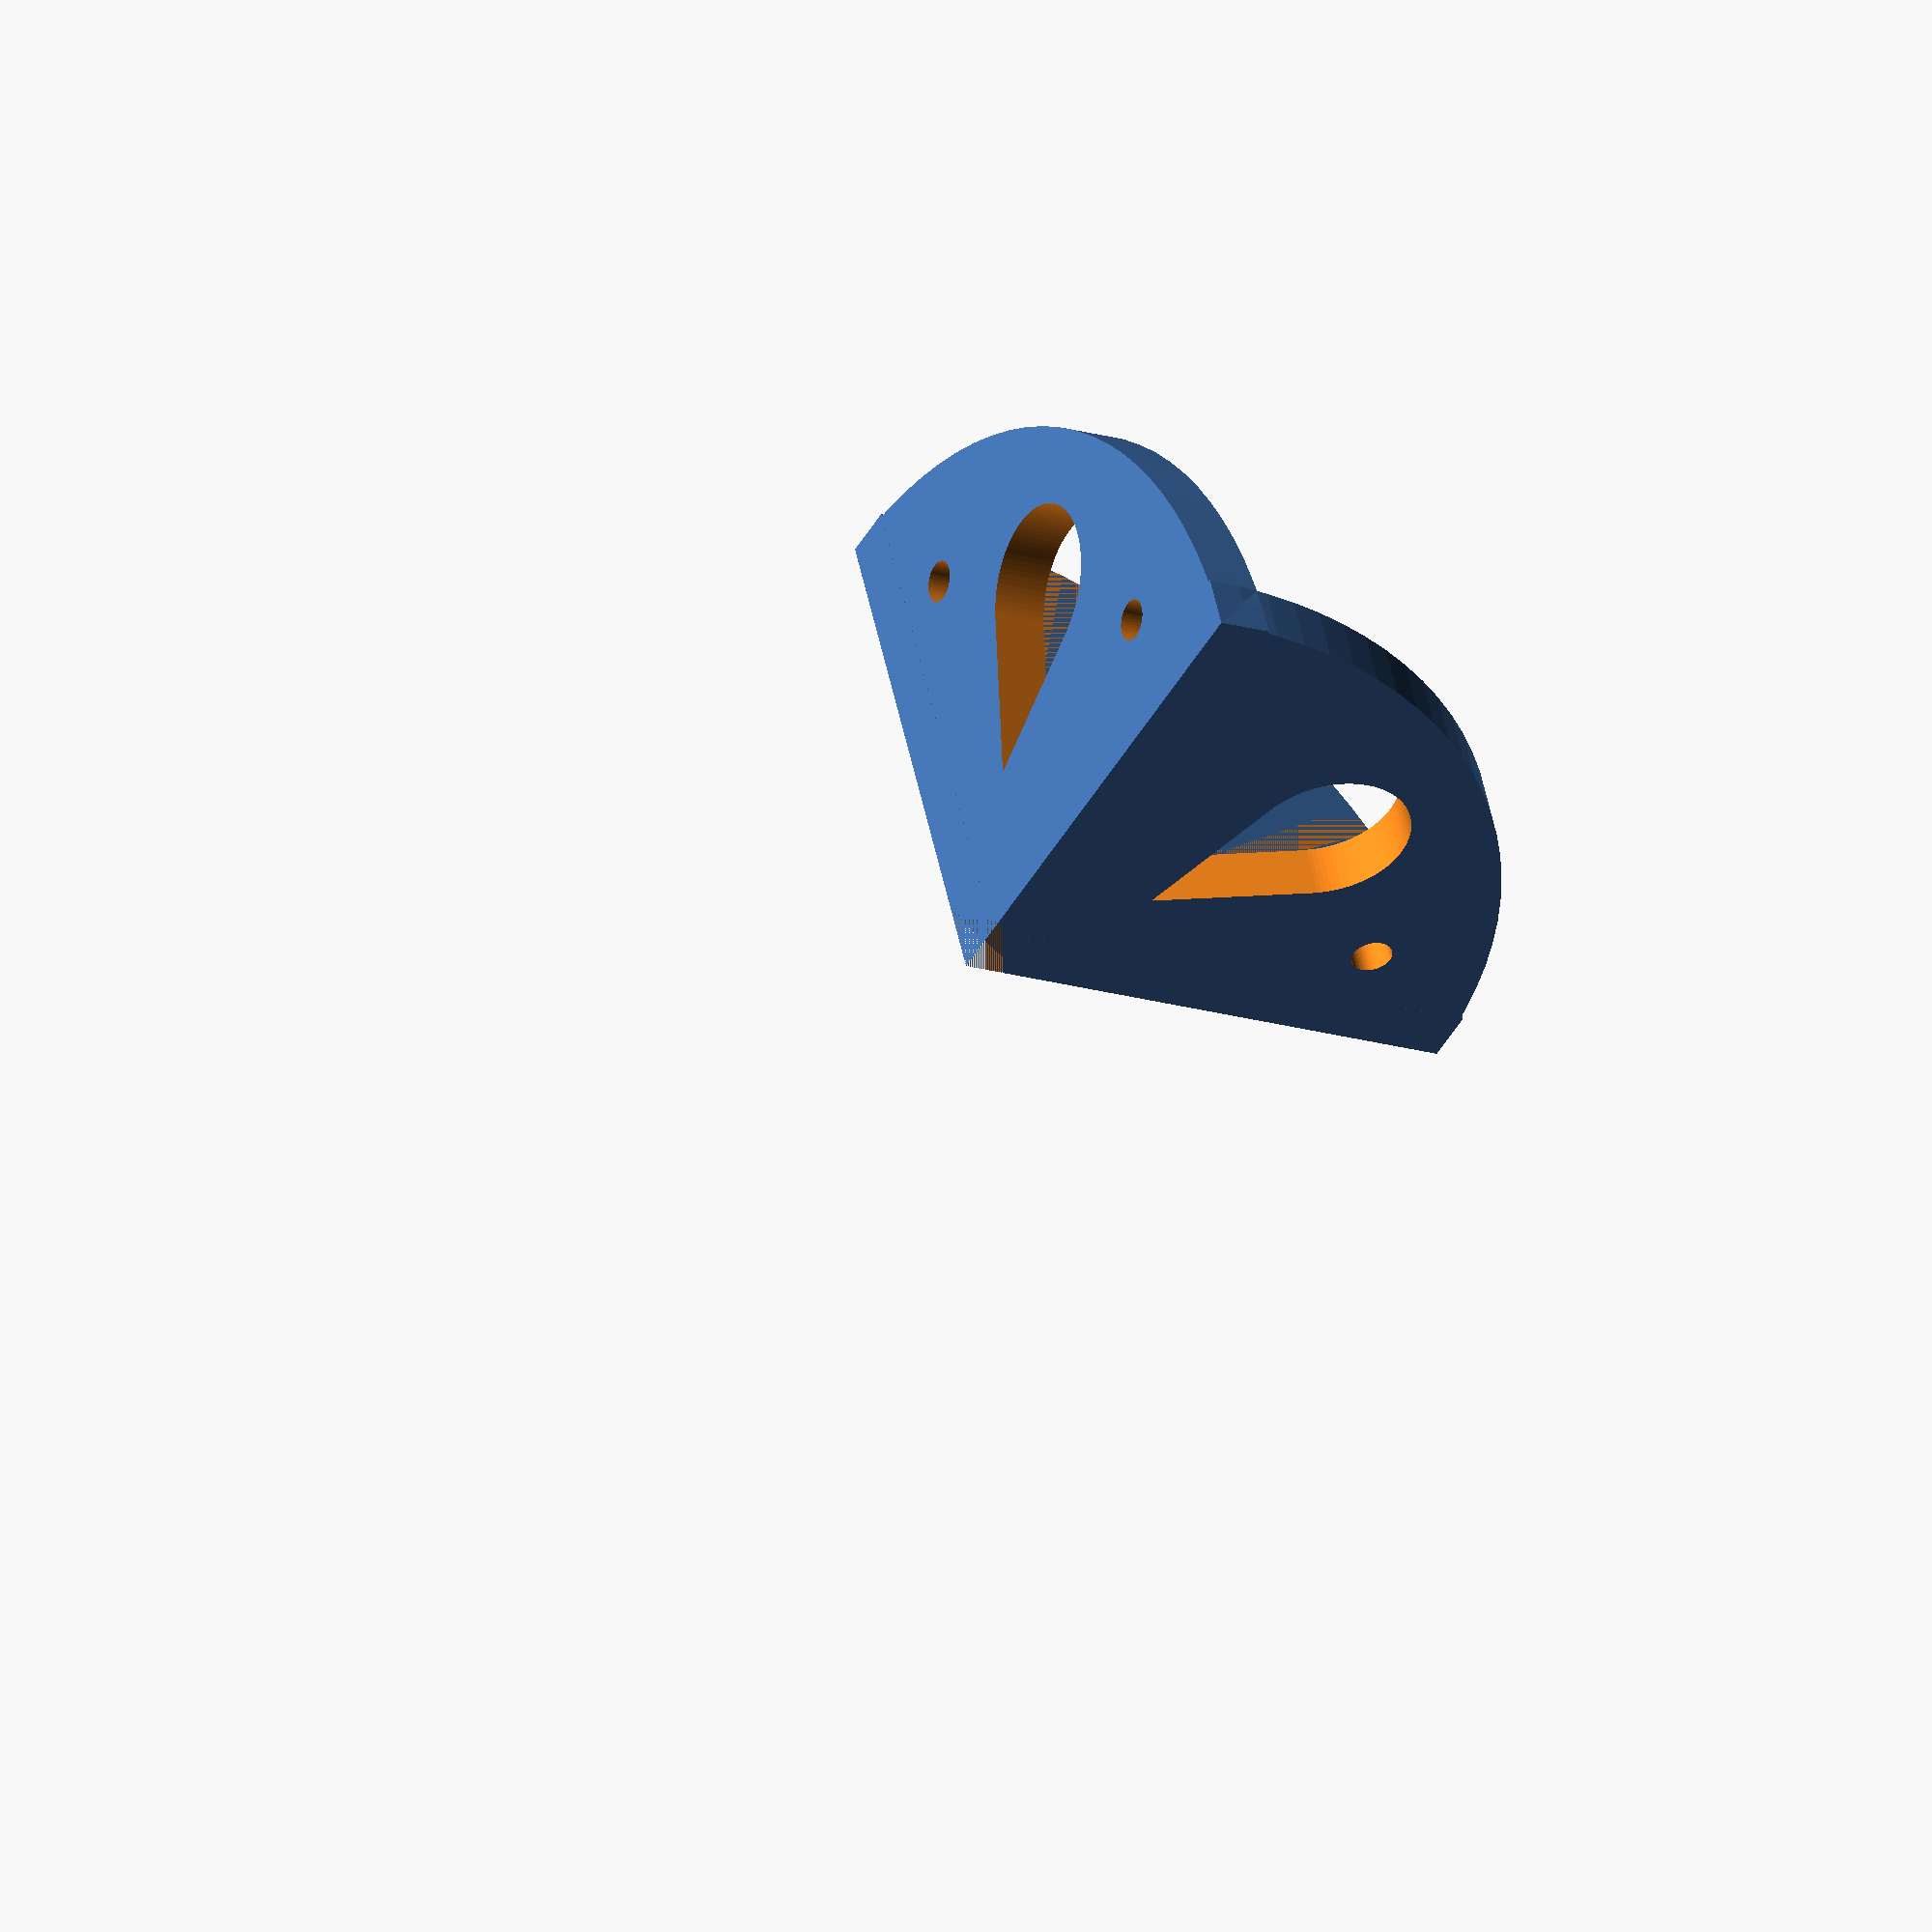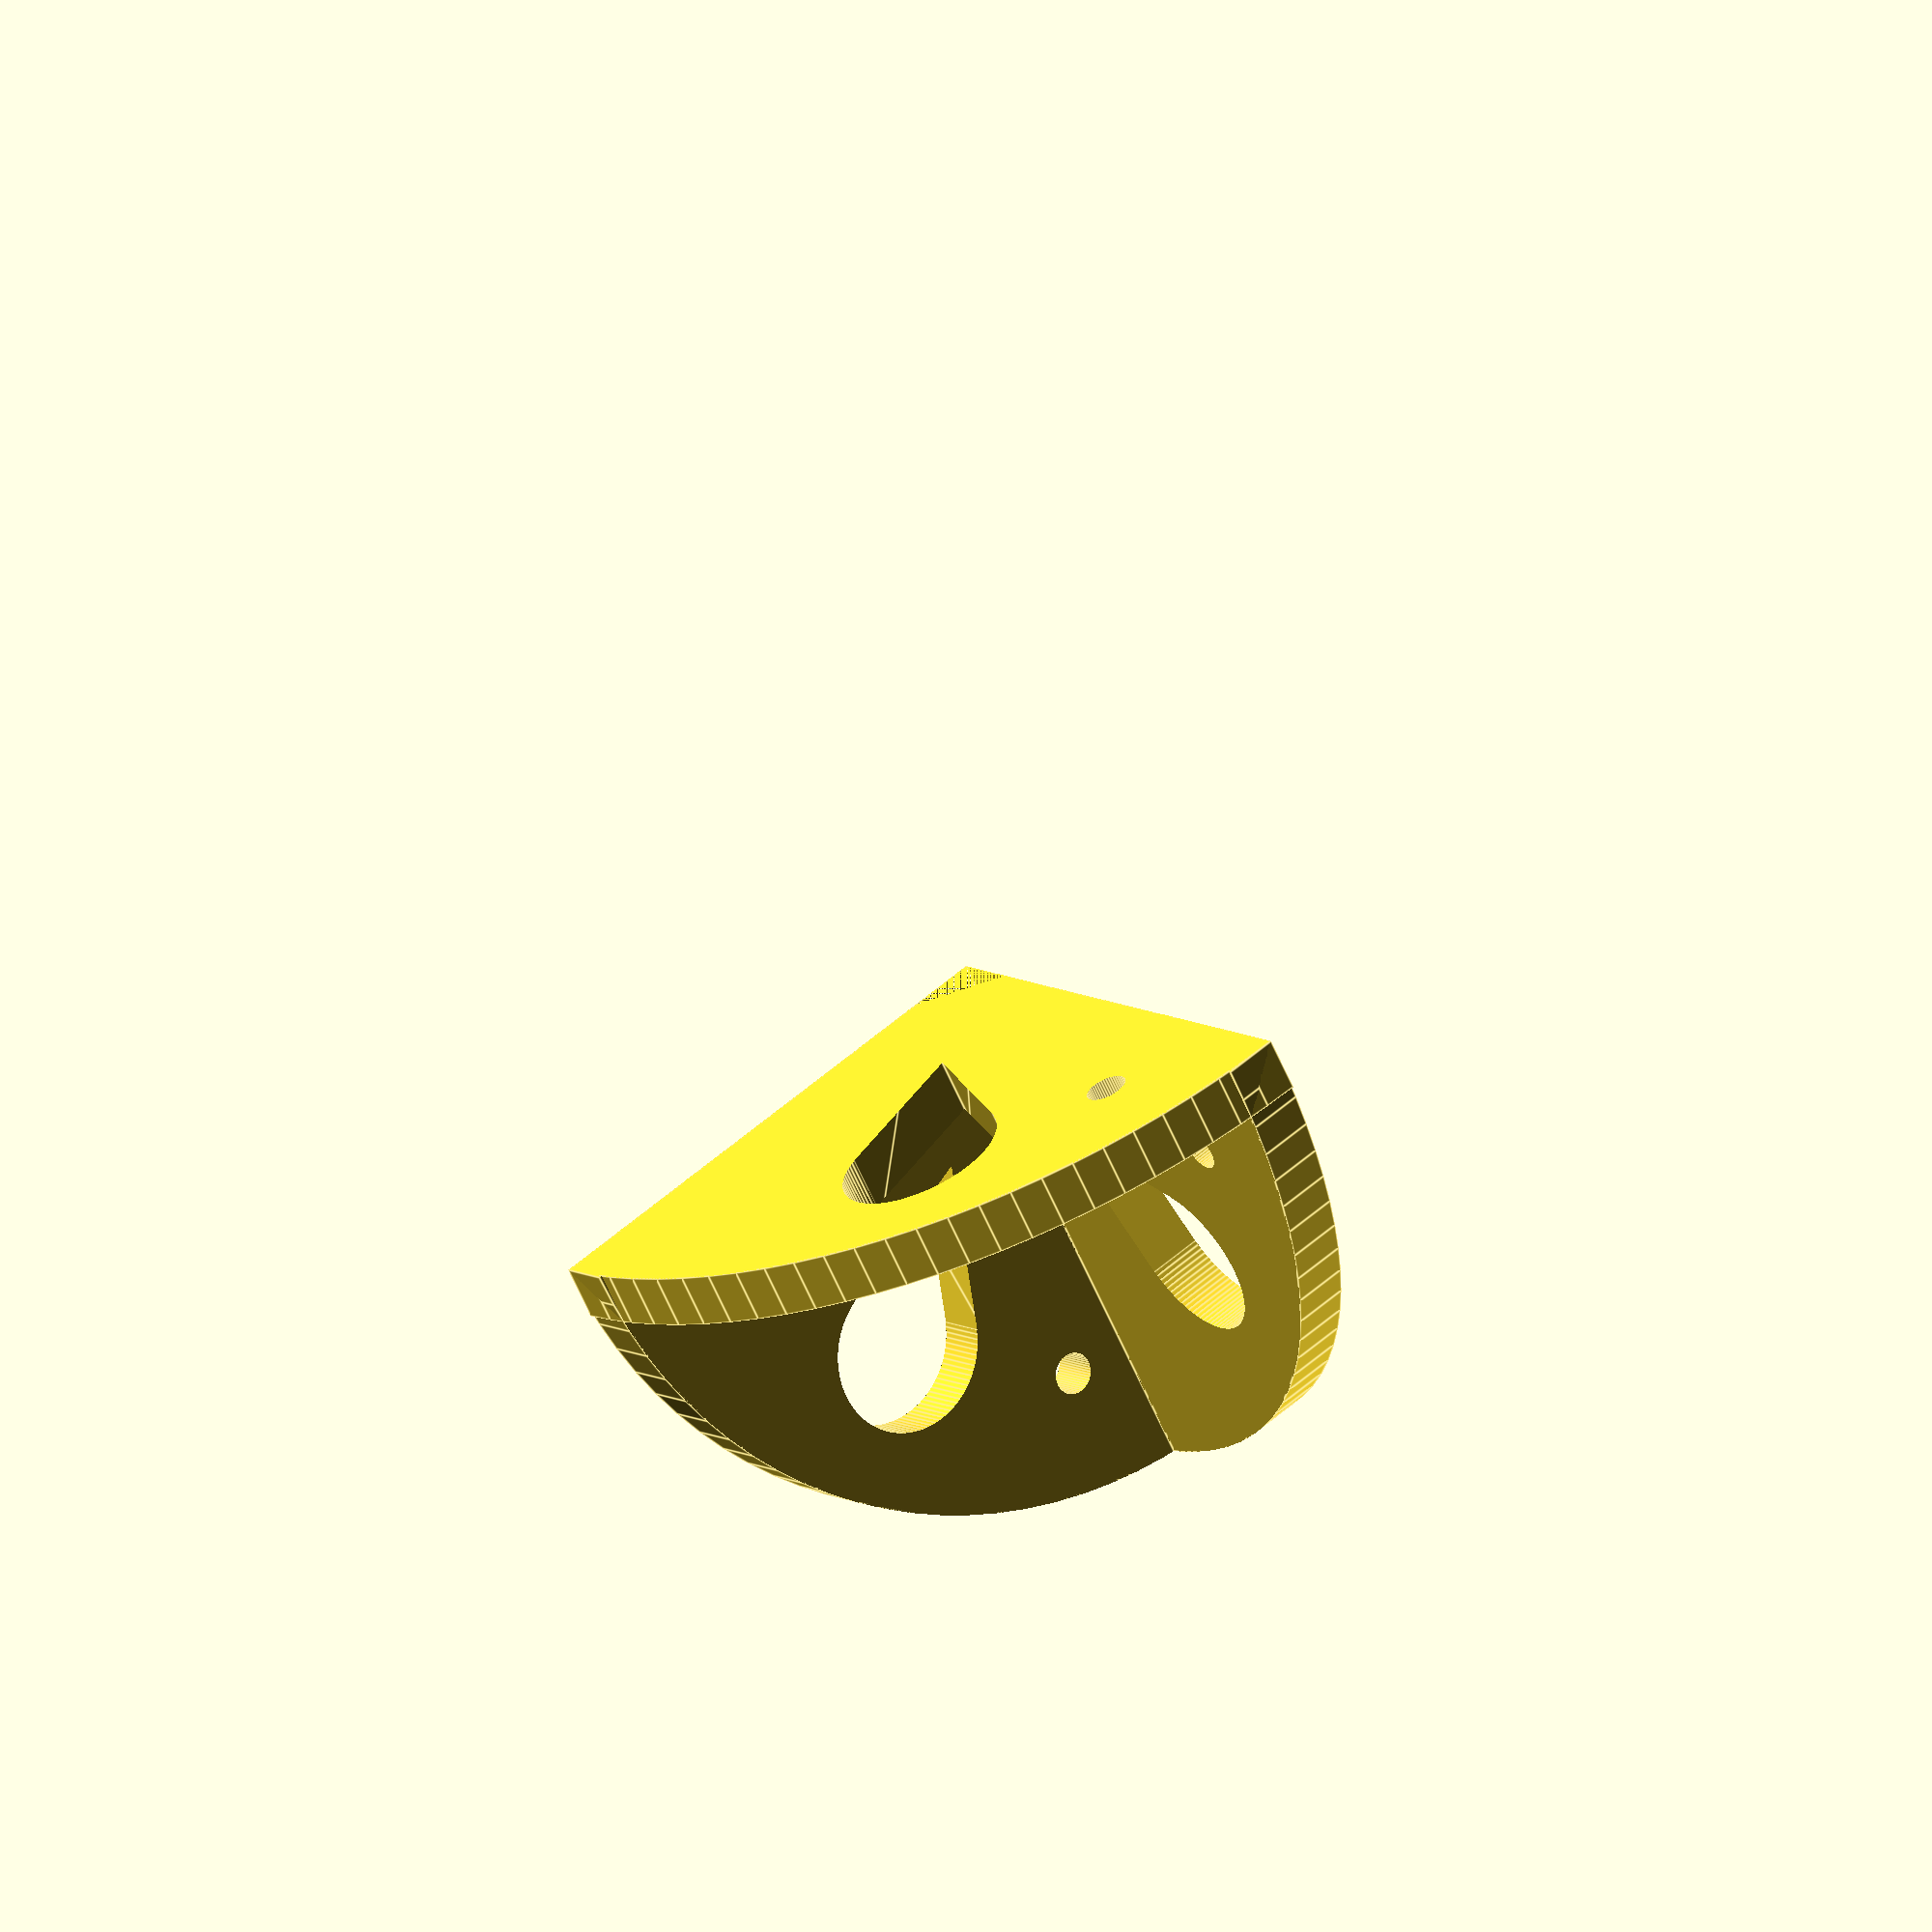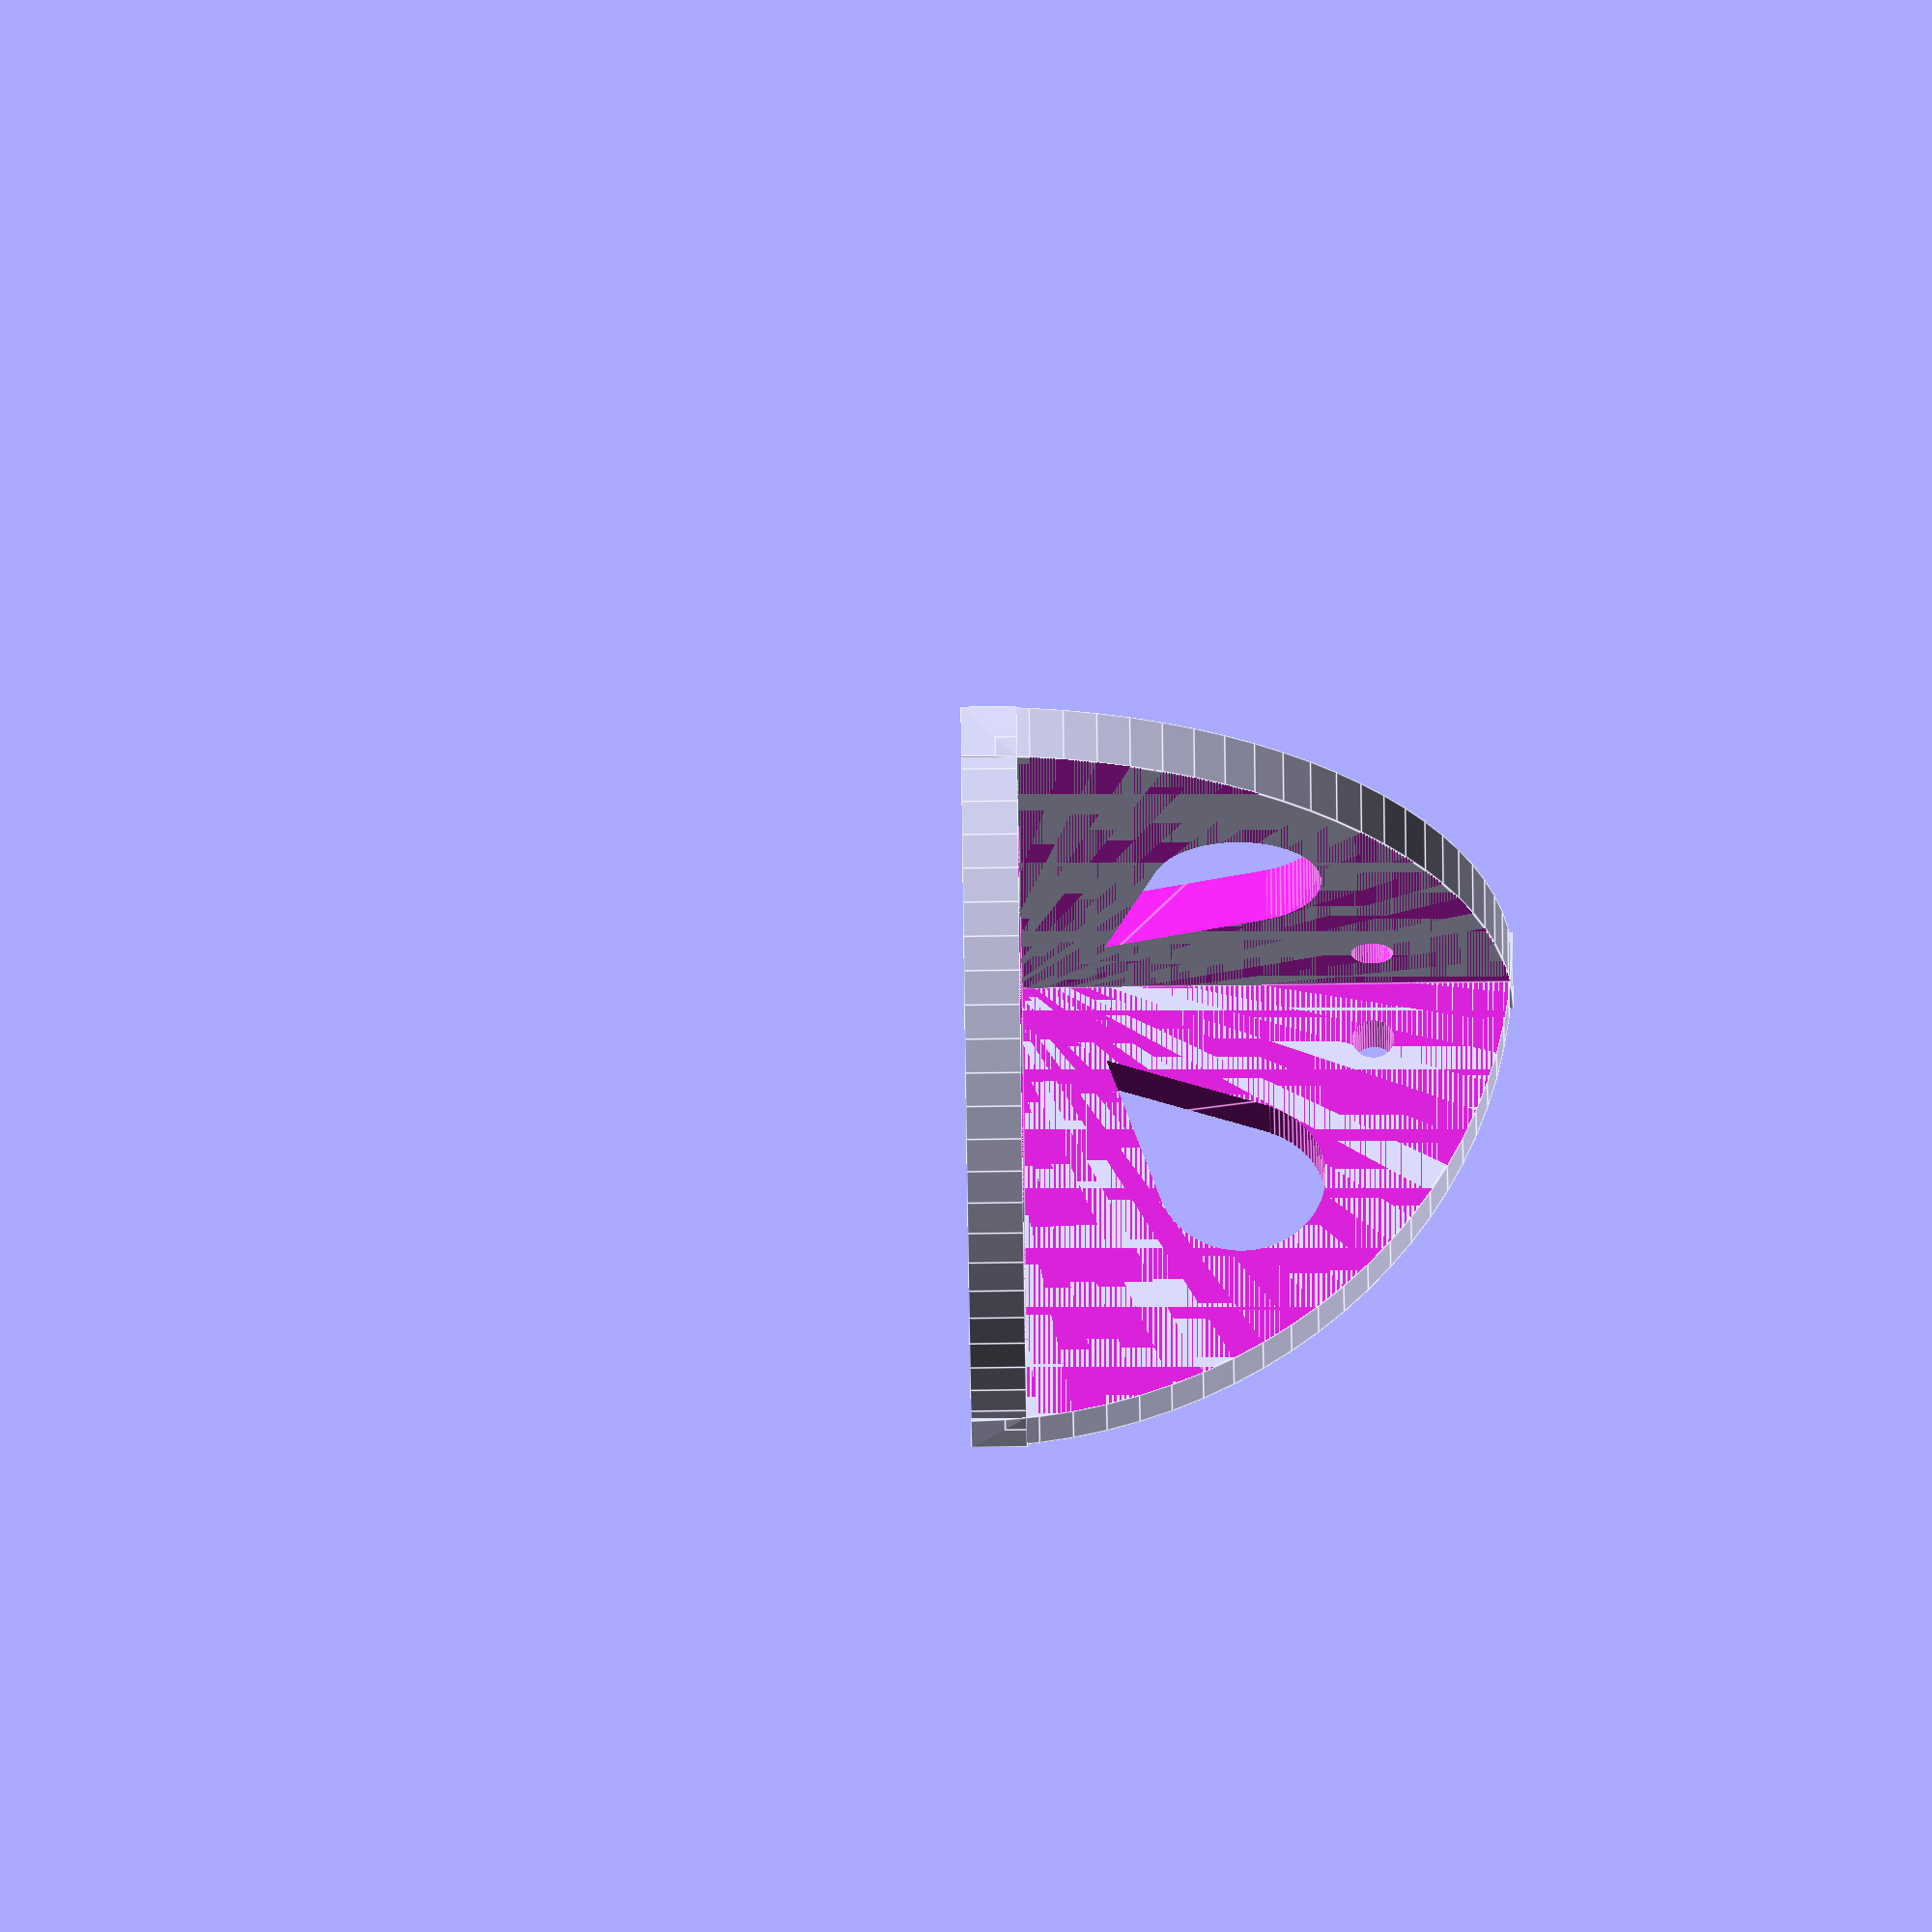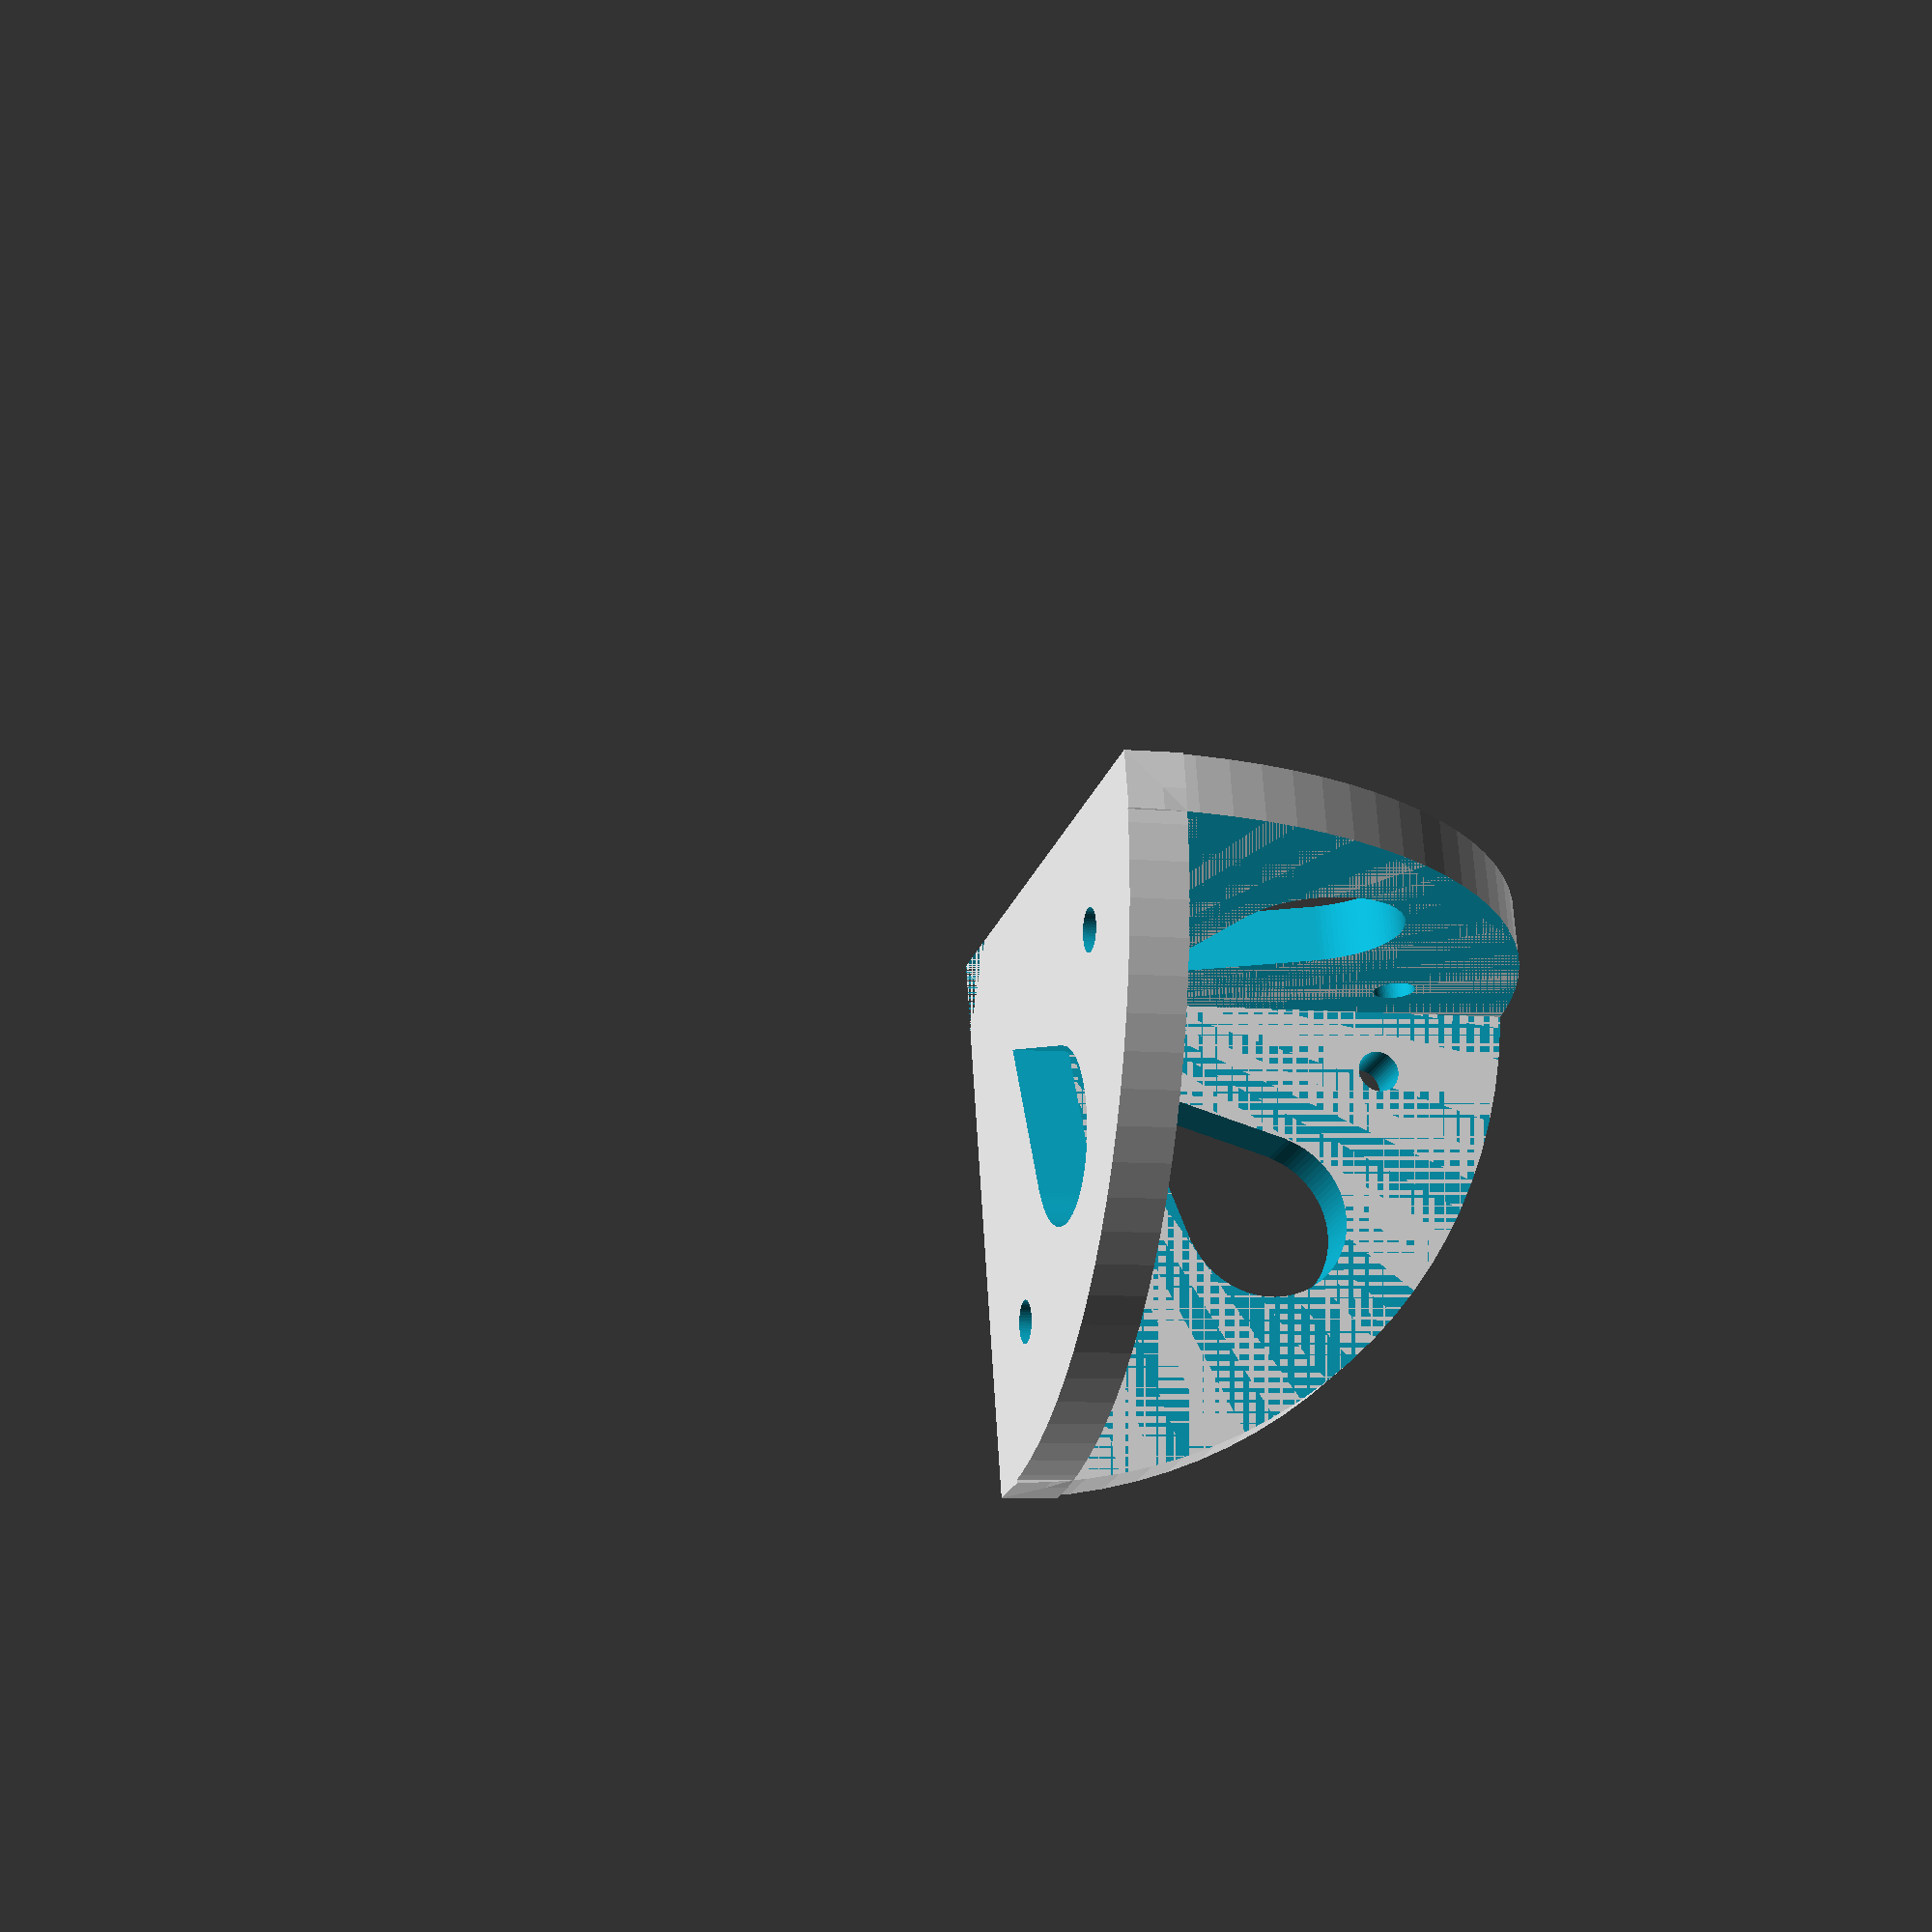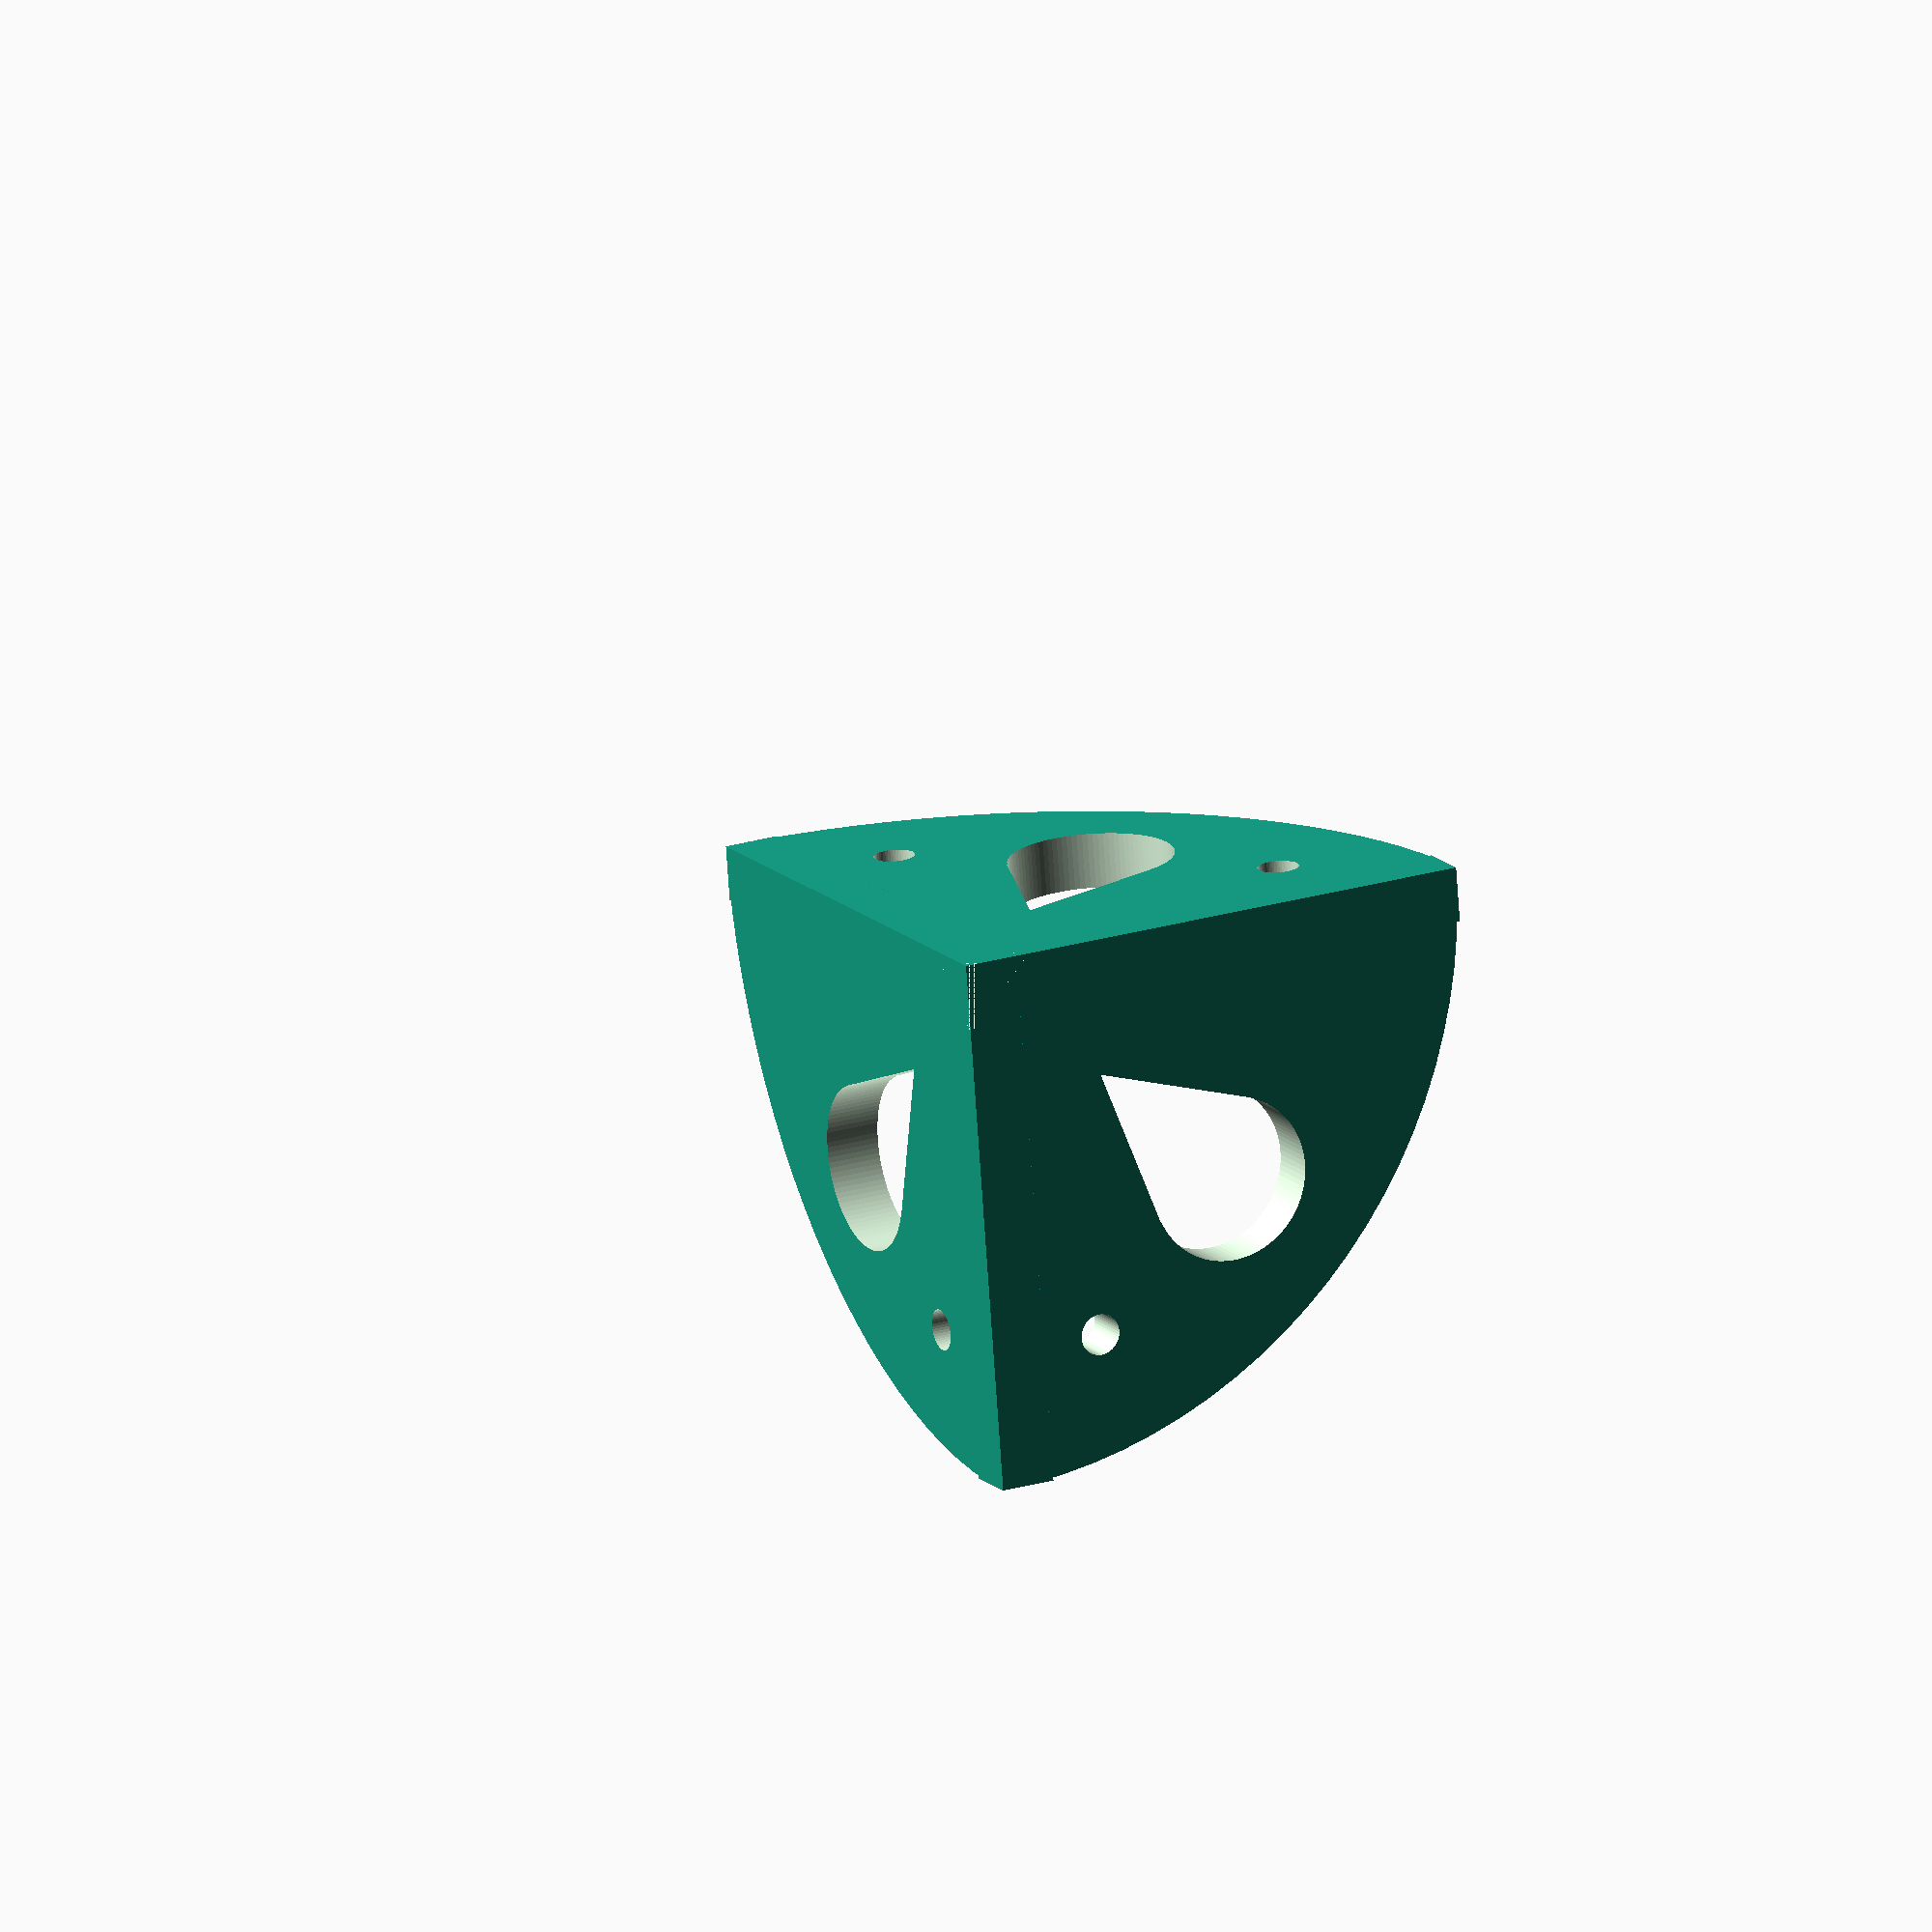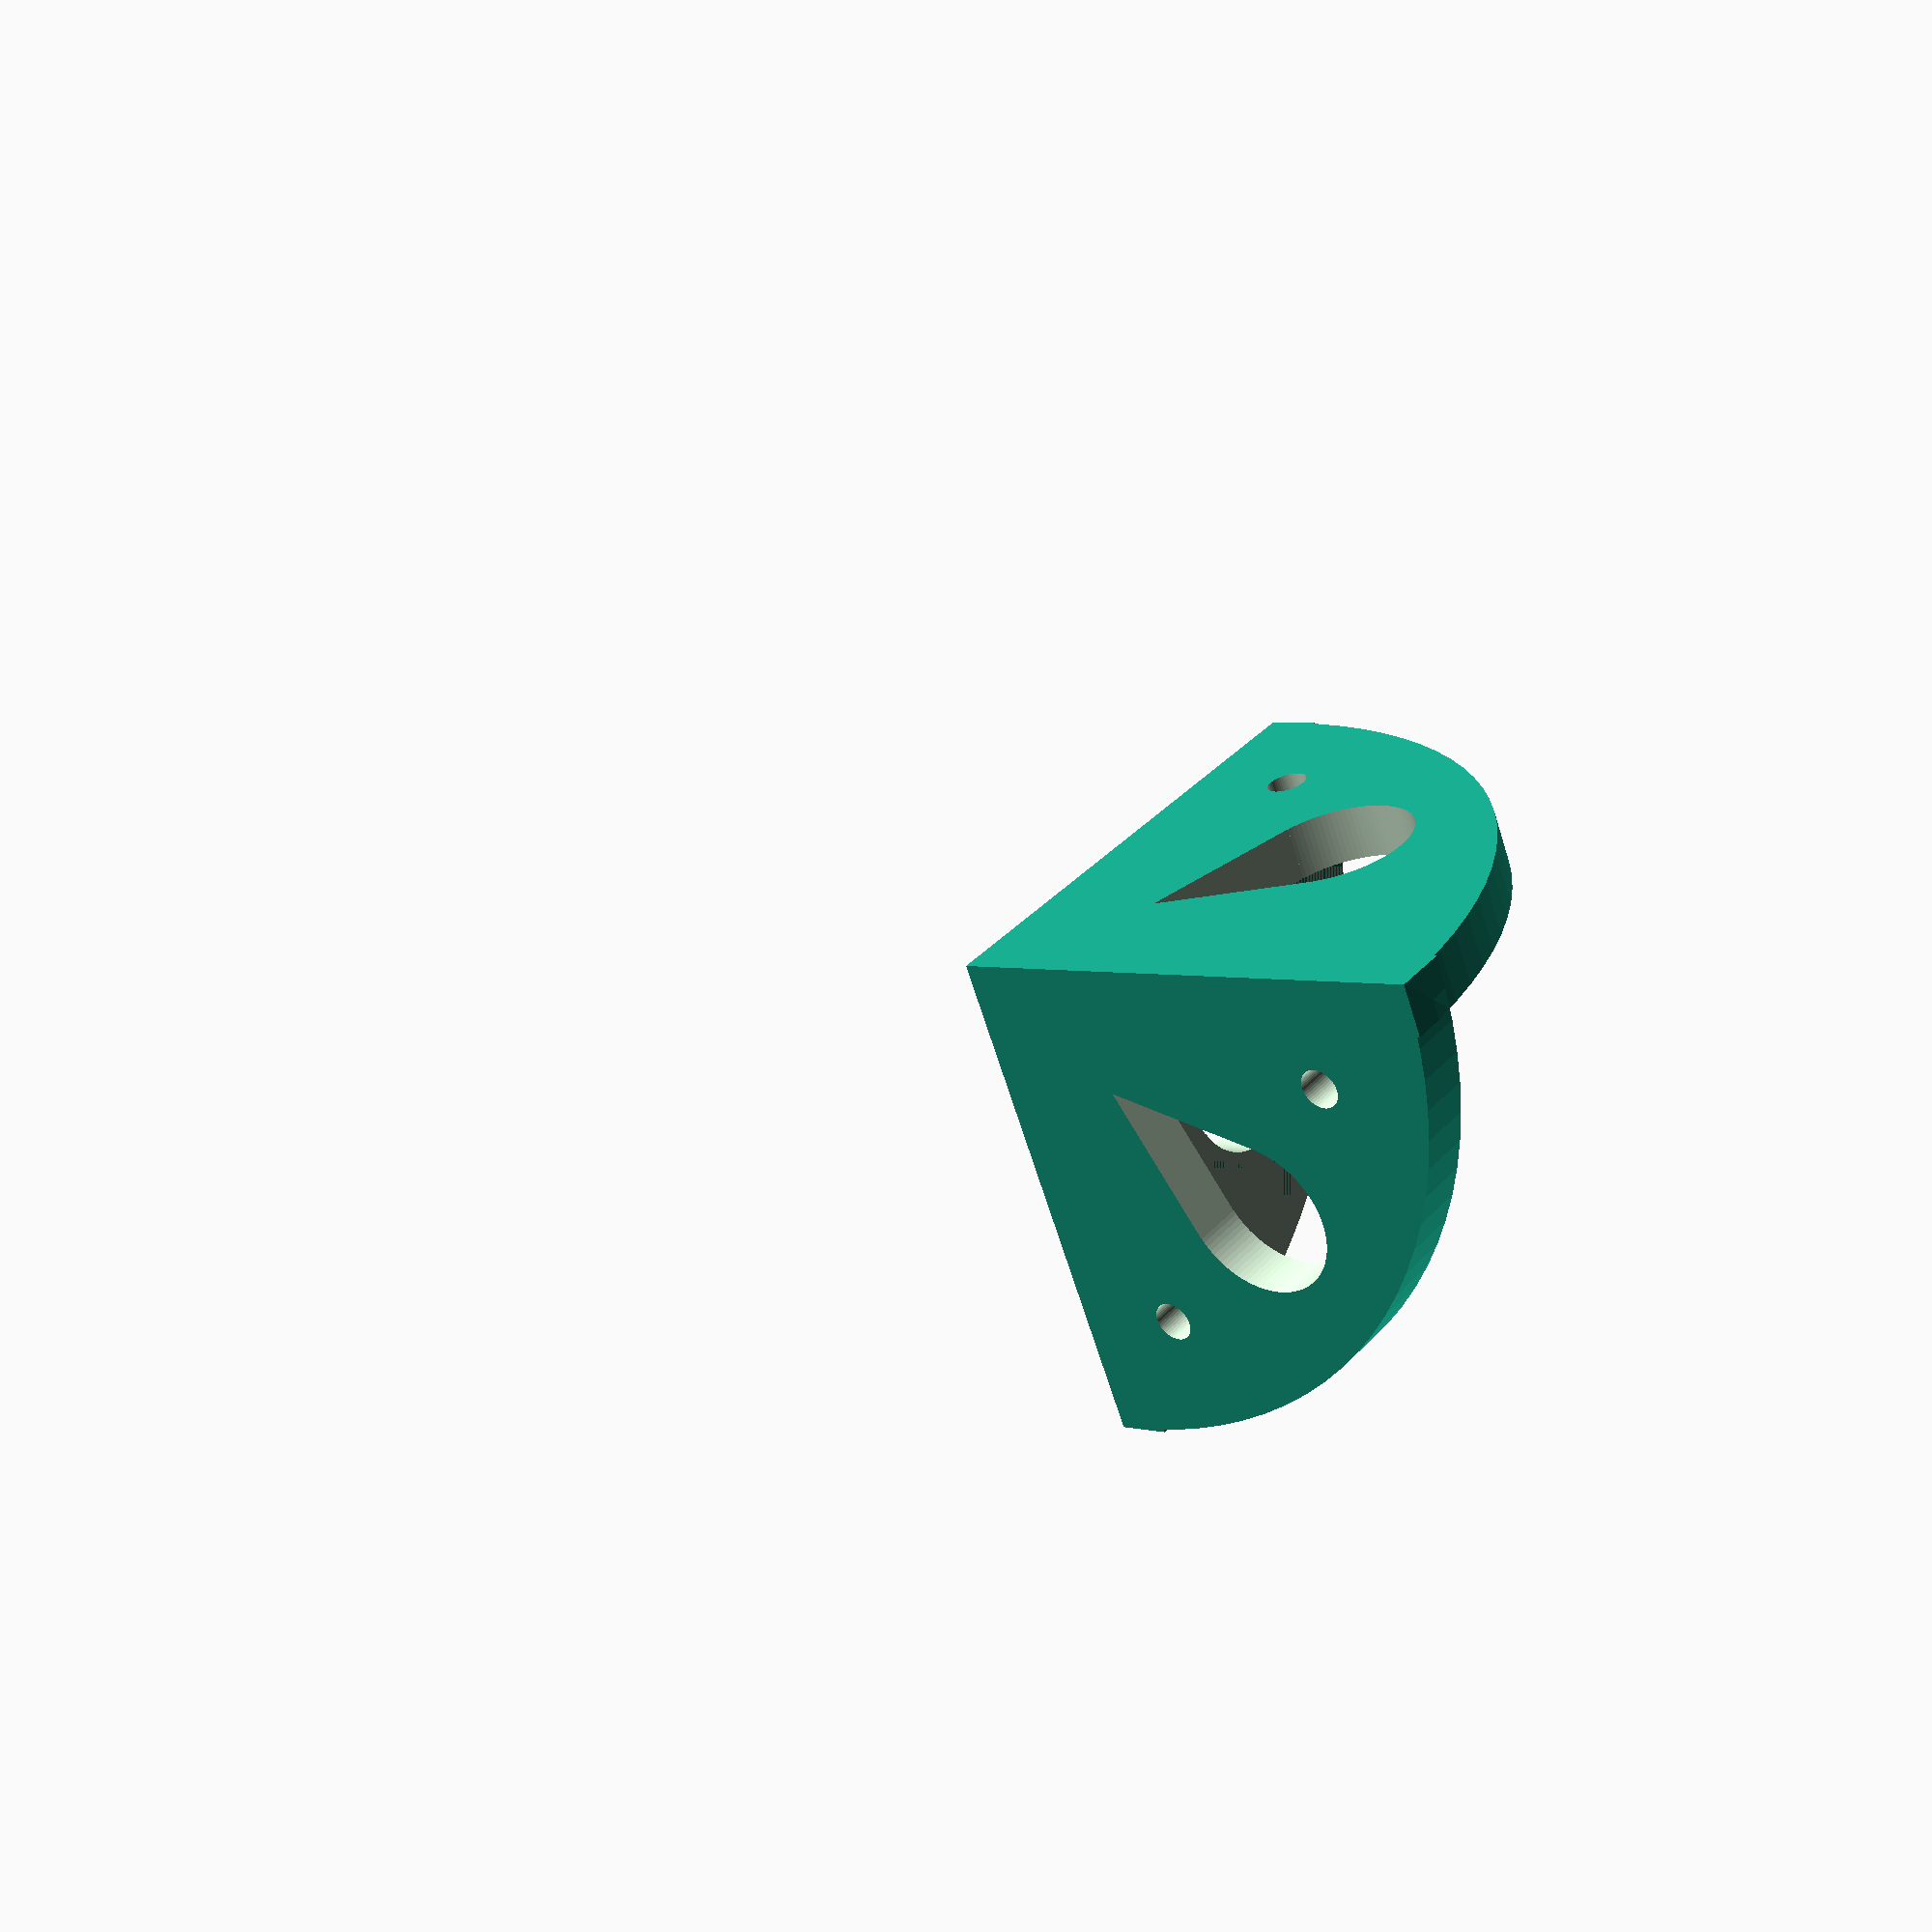
<openscad>
d_trou=25;
ep=4;
r_trou=1.5;
cube_int=35;
ep_bois=9;
r_goutte=6;
r_pointe=5.5;
height=10;
dec=2.5;
l_cassure=5;

module goutte(){
	union(){
		cylinder(h = height, r = r_goutte, $fn=100);
		polyhedron(
  points=[[dec,-r_pointe,0],[dec,r_pointe,0],[dec+r_pointe*2,0,0],[dec,-r_pointe,height],[dec,r_pointe,height],[dec+r_pointe*2,0,height]], 
  triangles=[[1,0,2],[3,2,0],[3,5,2],[0,1,3],[3,1,4],[1,5,4],[1,2,5],[4,5,3]]);	
	}
}

module coin(){
	difference(){
		union(){
		intersection(){
			cube([cube_int+ep,cube_int+ep,cube_int+ep]);
			rotate([0,90,0])cylinder(h = ep, r = cube_int+ep, $fn=100);
		}
		intersection(){
			cube([cube_int+ep,cube_int+ep,cube_int+ep]);
			cylinder(h = ep, r = cube_int+ep, $fn=100);
		}
		intersection(){
			cube([cube_int+ep,cube_int+ep,cube_int+ep]);
			translate([0,ep,0]){rotate([90,0,0])cylinder(h = ep, r = cube_int+ep, $fn=100);}
		}
		}

		translate([ep,ep,ep]){cube([cube_int+10,cube_int+10,cube_int+10]);}

		//trous du bas
		translate([d_trou+ep,ep+ep_bois/2,-5]){cylinder(h = ep*3, r = r_trou, $fn=50);}
		translate([ep+ep_bois/2,d_trou+ep,-5]){cylinder(h = ep*3, r = r_trou, $fn=50);}

		//trous du haut
		translate([-5,ep+ep_bois/2,d_trou+ep]){rotate([0,90,0])cylinder(h = ep*3, r = r_trou, $fn=50);}
		translate([ep+ep_bois/2,-5,d_trou+ep]){rotate([0,90,90])cylinder(h = ep*3, r = r_trou, $fn=50);}

		//gouttes
		translate([(cube_int+ep)/2,(cube_int+ep)/2,-5]){rotate([0,0,225])goutte();}
		translate([-5,(cube_int+ep)/2,(cube_int+ep)/2]){rotate([90,135,90])goutte();}
		translate([(cube_int+ep)/2,-5,(cube_int+ep)/2]){rotate([270,135,0])goutte();}

		//cassure du coin
		polyhedron(
  points=[[0,0,0],[l_cassure,0,0],[0,l_cassure,0],[0,0,l_cassure]], 
  triangles=[[2,0,1],[0,3,1],[0,2,3],[1,3,2]]);
		
	}
}

coin();
</openscad>
<views>
elev=198.4 azim=113.5 roll=300.6 proj=o view=solid
elev=350.5 azim=151.2 roll=326.1 proj=o view=edges
elev=72.4 azim=135.9 roll=270.8 proj=o view=edges
elev=7.6 azim=193.5 roll=254.5 proj=p view=wireframe
elev=74.0 azim=296.1 roll=183.9 proj=o view=solid
elev=323.3 azim=202.1 roll=217.0 proj=p view=solid
</views>
